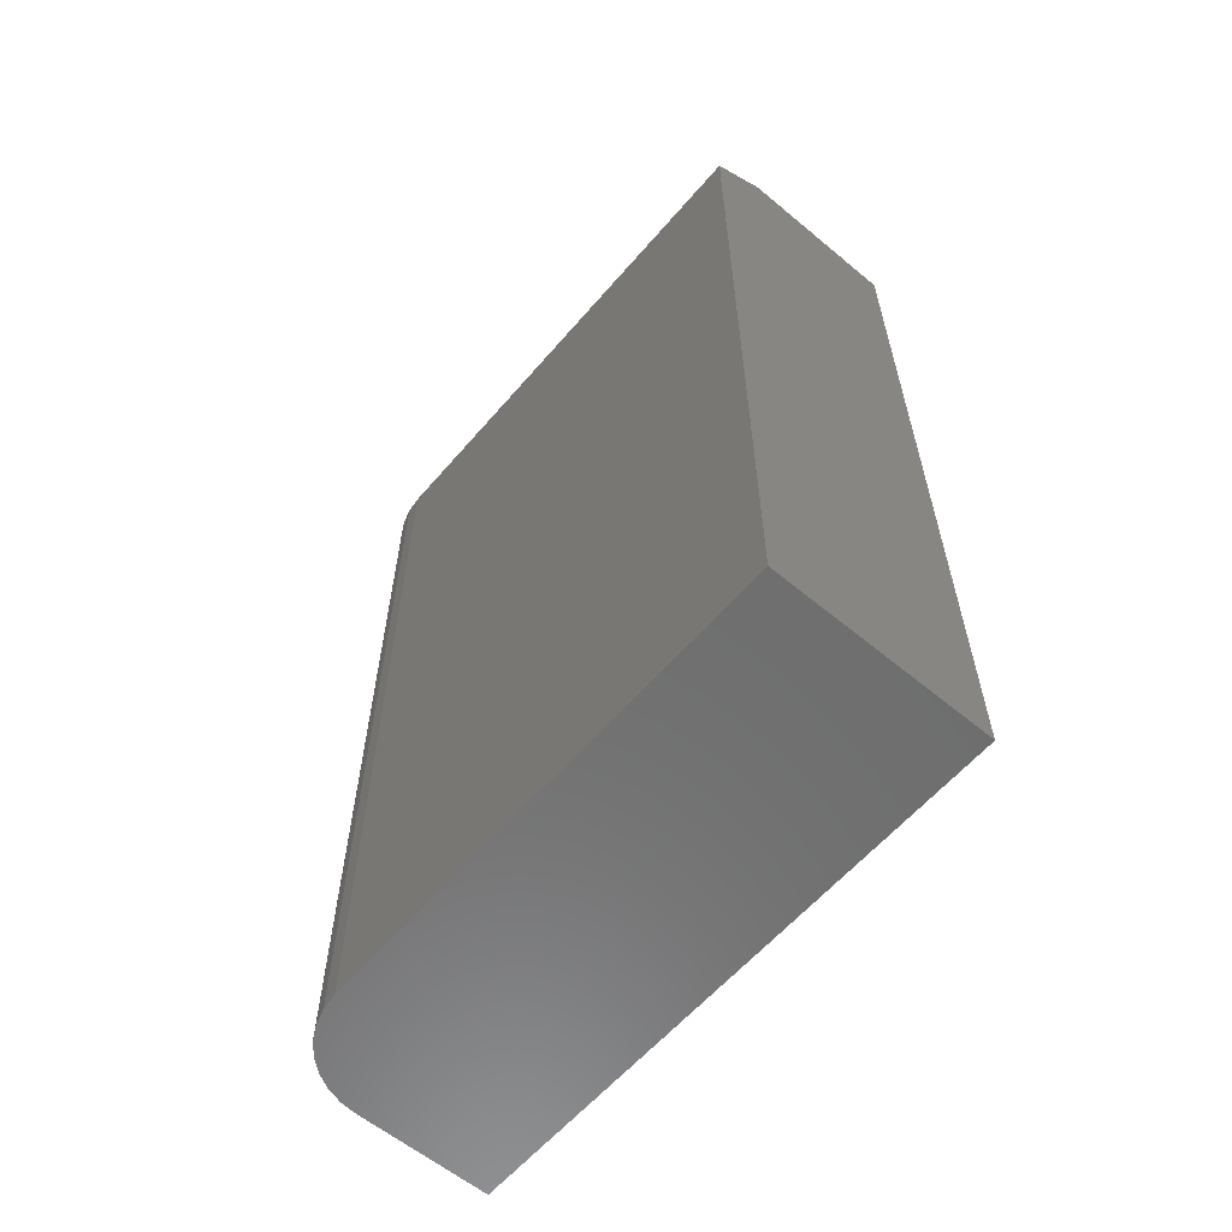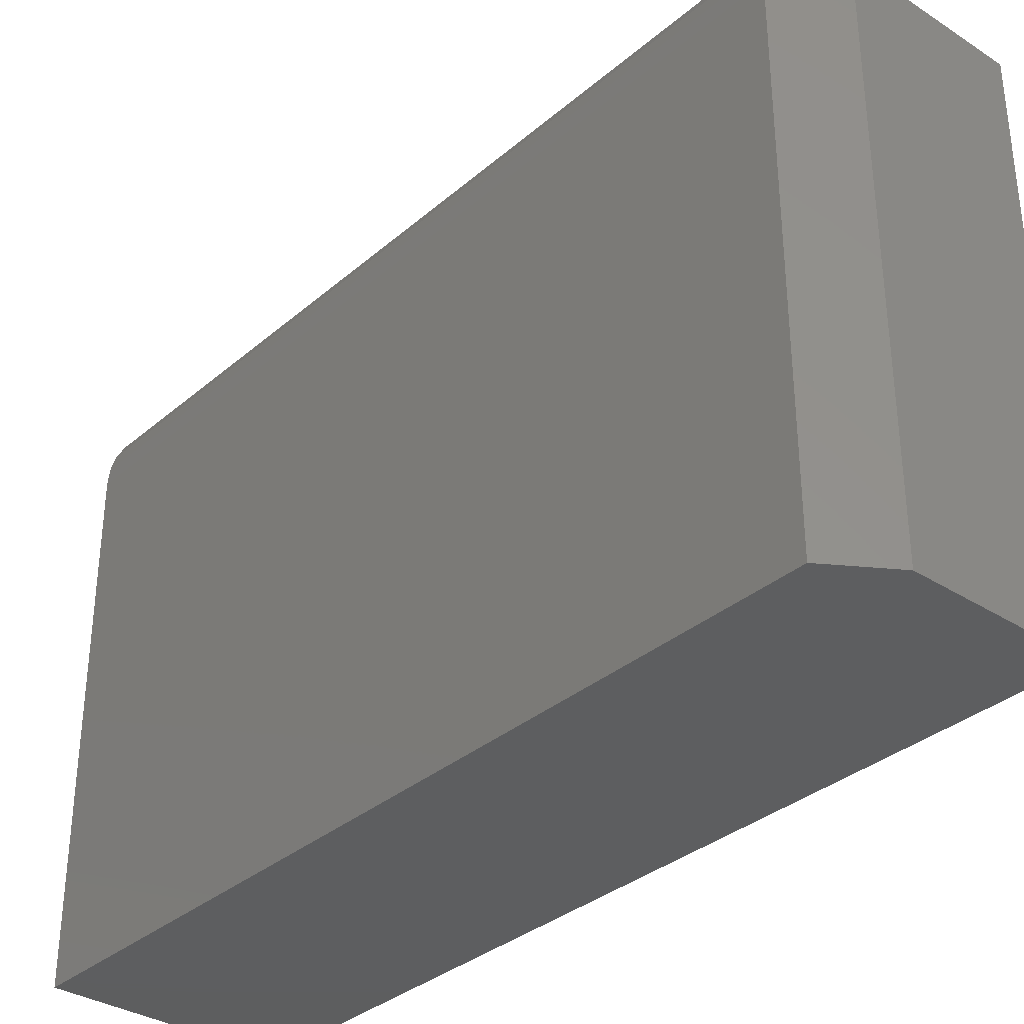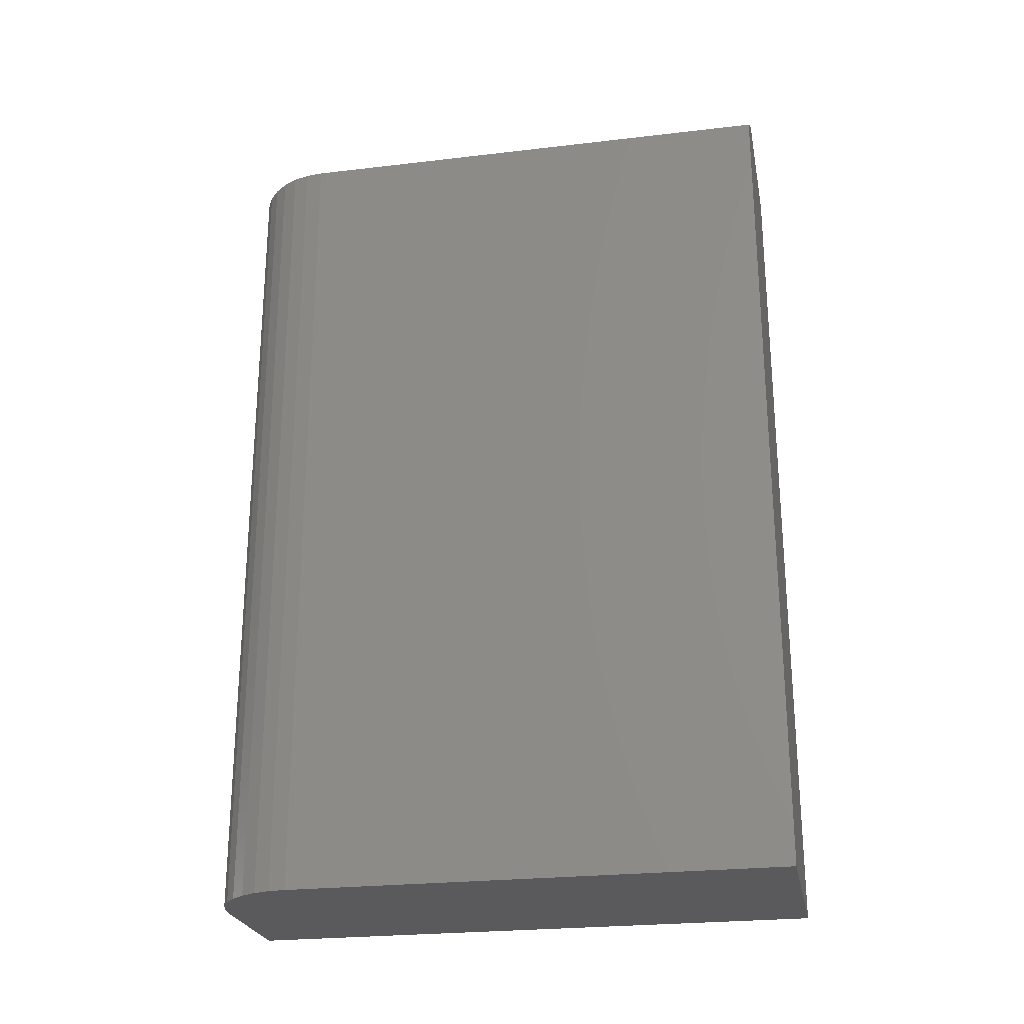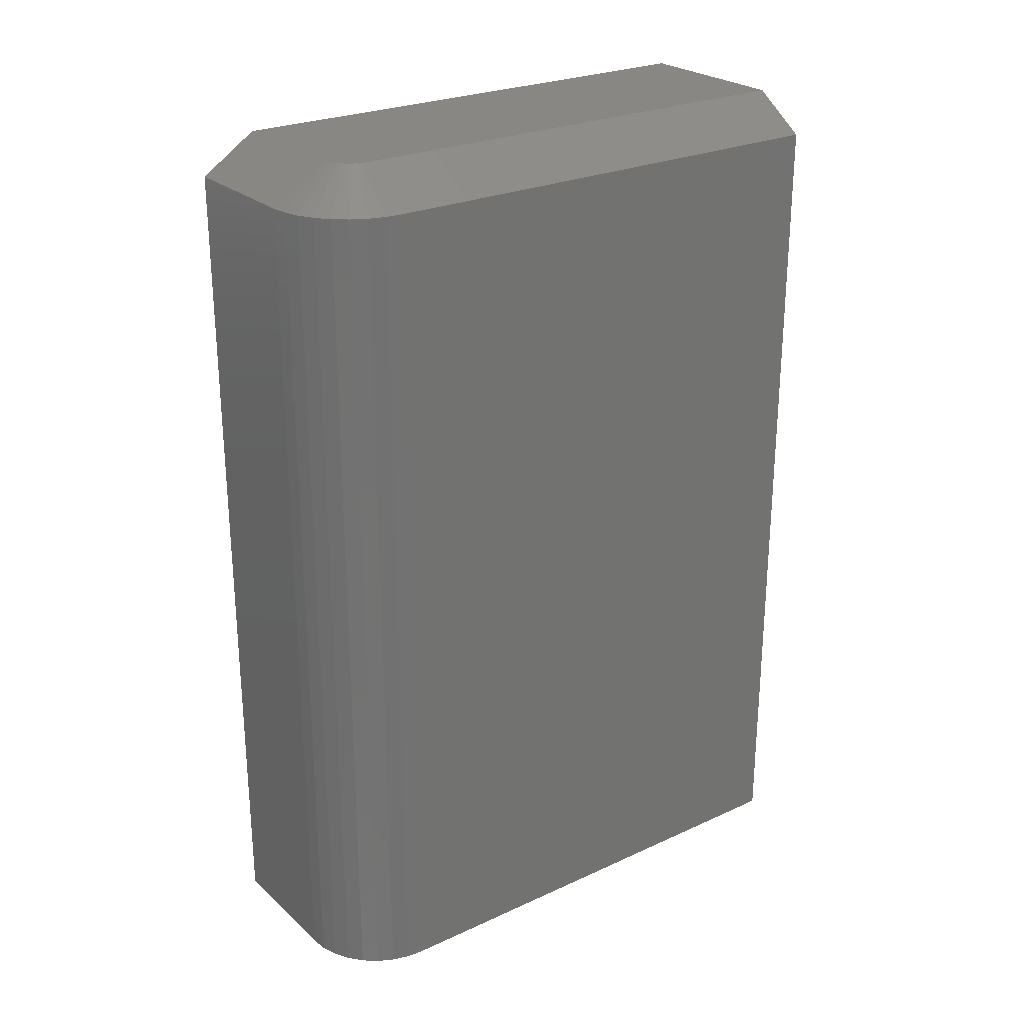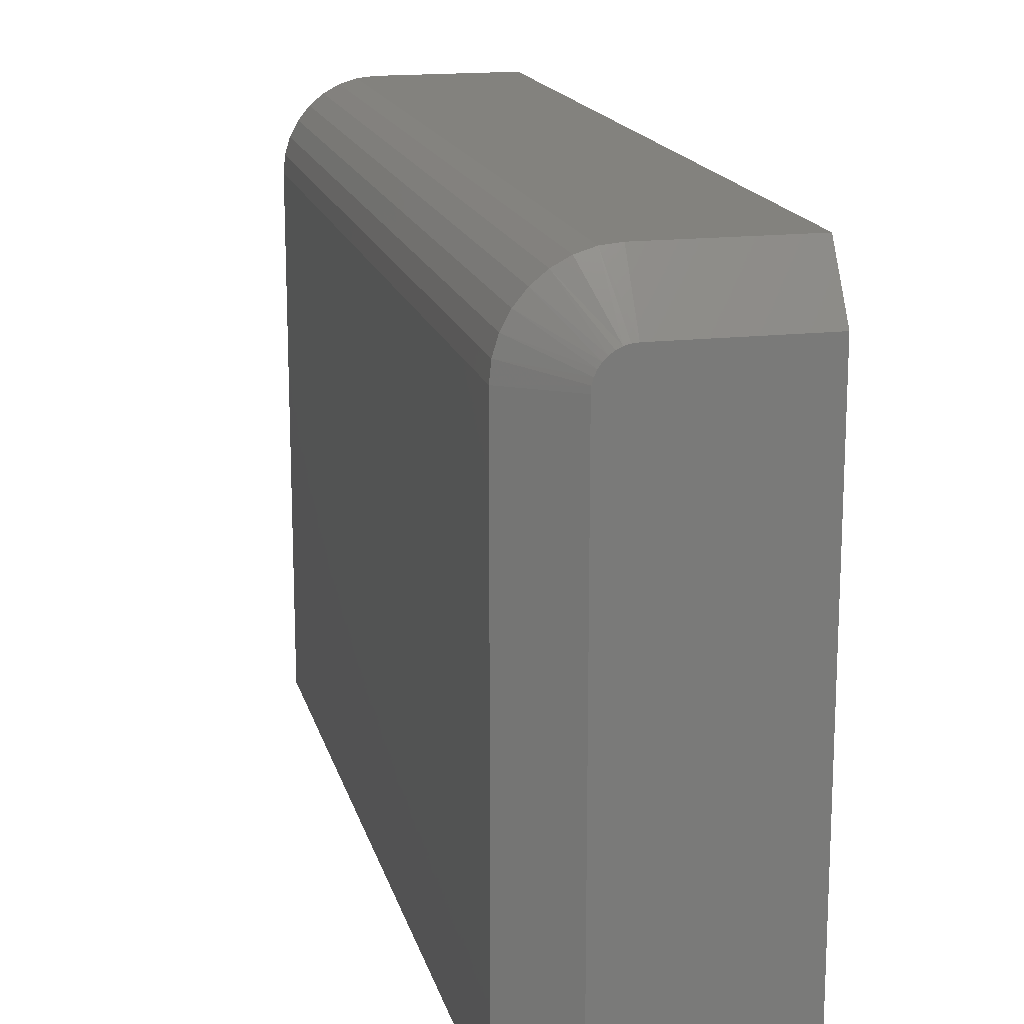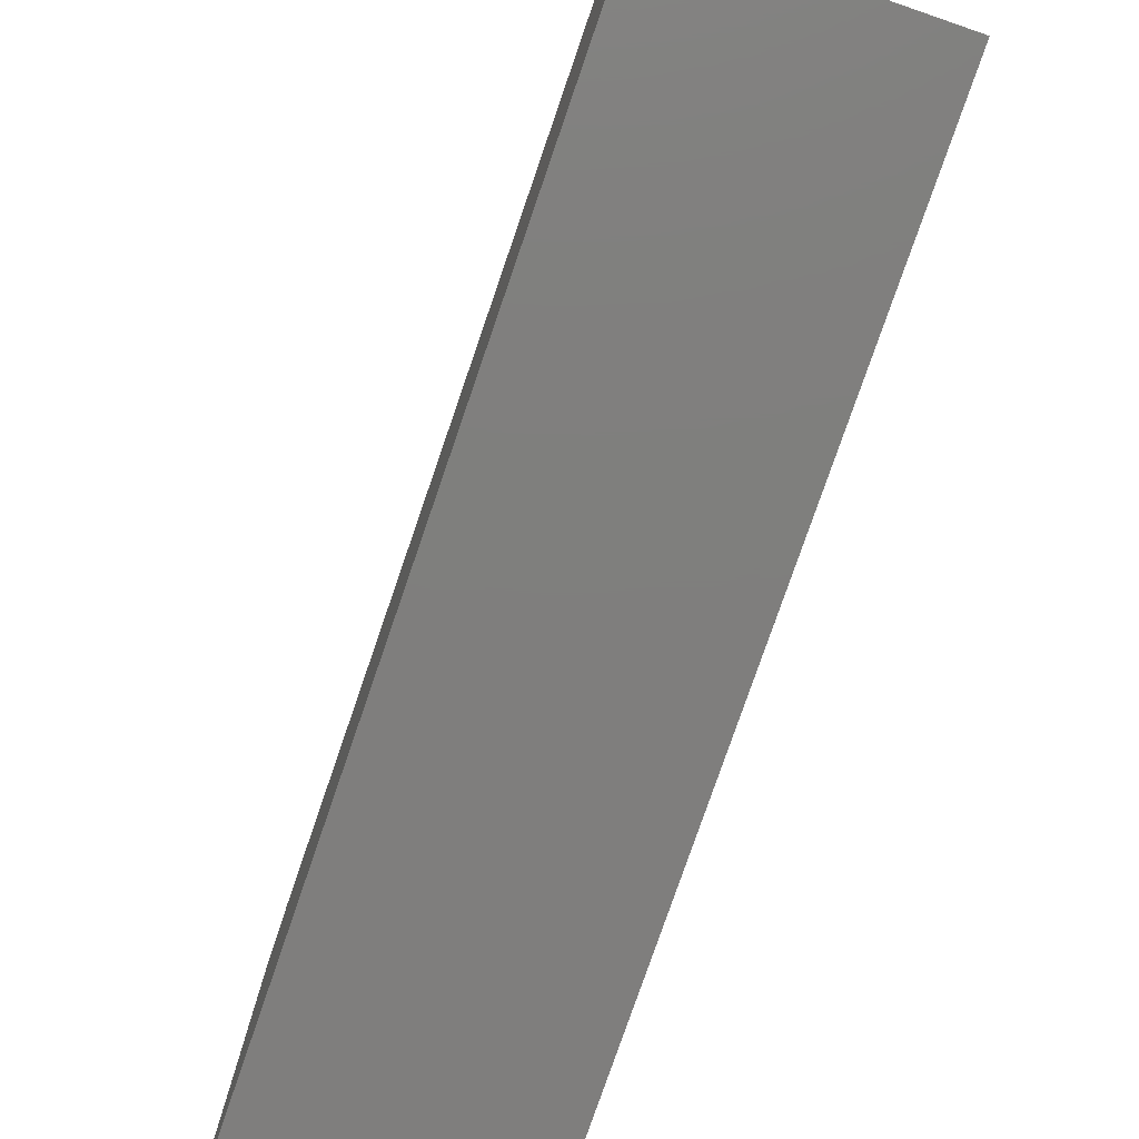
<metadata>
{"format":"stl","ext":"stl","renderer":"f3d","projection":"perspective","resolution":1024,"background":"white","views":[{"elev":-60.0,"azim":139.6,"up":"+Y"},{"elev":-34.0,"azim":139.0,"up":"+Z"},{"elev":-24.8,"azim":100.9,"up":"+Y"},{"elev":25.5,"azim":53.8,"up":"+Y"},{"elev":16.5,"azim":166.6,"up":"+Z"},{"elev":-78.6,"azim":-19.0,"up":"+Z"}]}
</metadata>
<code>
# stl→obj: 36 verts, 68 faces
v 0.1719 0.7031 0.7409
v 0.1719 -0.3672 0.7409
v 0.1932 0.7031 0.7388
v 0.1932 -0.3672 0.7388
v 0.2137 0.7031 0.7325
v 0.2137 -0.3672 0.7325
v 0.2326 0.7031 0.7224
v 0.2326 -0.3672 0.7224
v 0.2492 0.7031 0.7088
v 0.2492 -0.3672 0.7088
v 0.2628 0.7031 0.6923
v 0.2628 -0.3672 0.6923
v 0.2729 0.7031 0.6734
v 0.2729 -0.3672 0.6734
v 0.2791 0.7031 0.6528
v 0.2791 -0.3672 0.6528
v 0.2812 0.7031 0.6315
v 0.2812 -0.3672 0.6315
v 0.2812 -0.3672 0
v 0.2812 0.7031 -6.554e-17
v 0 0.7031 0.7409
v 0 -0.3672 0.7409
v 0.1719 0.75 0.6706
v 0.1787 0.75 0.67
v 0.1852 0.75 0.6682
v 0 0.75 0.6706
v 0.1914 0.75 0.6653
v 0.197 0.75 0.6614
v 0.2018 0.75 0.6566
v 0.2057 0.75 0.651
v 0.2086 0.75 0.6449
v 0.2103 0.75 0.6383
v 0.2109 0.75 0.6315
v 0.2109 0.75 -6.841e-17
v 0 0.75 -6.841e-17
v 0 -0.3672 0
f 1 2 3
f 3 2 4
f 3 4 5
f 5 4 6
f 5 6 7
f 7 6 8
f 7 8 9
f 9 8 10
f 9 10 11
f 11 10 12
f 11 12 13
f 13 12 14
f 13 14 15
f 15 14 16
f 15 16 17
f 17 16 18
f 19 20 18
f 18 20 17
f 1 21 2
f 2 21 22
f 23 24 25
f 26 23 25
f 26 25 27
f 26 27 28
f 26 28 29
f 26 29 30
f 26 30 31
f 26 31 32
f 26 32 33
f 26 33 34
f 26 34 35
f 21 26 22
f 22 26 35
f 22 35 36
f 19 36 20
f 20 36 35
f 20 35 34
f 23 26 1
f 1 26 21
f 34 33 20
f 20 33 17
f 33 32 17
f 32 15 17
f 1 3 23
f 3 24 23
f 5 7 25
f 25 3 5
f 24 3 25
f 7 9 28
f 27 7 28
f 27 25 7
f 11 13 30
f 29 11 30
f 29 9 11
f 28 9 29
f 31 15 32
f 31 13 15
f 30 13 31
f 18 16 14
f 18 14 12
f 18 12 10
f 18 10 8
f 18 8 6
f 18 6 4
f 18 4 2
f 18 2 22
f 18 22 36
f 18 36 19

</code>
